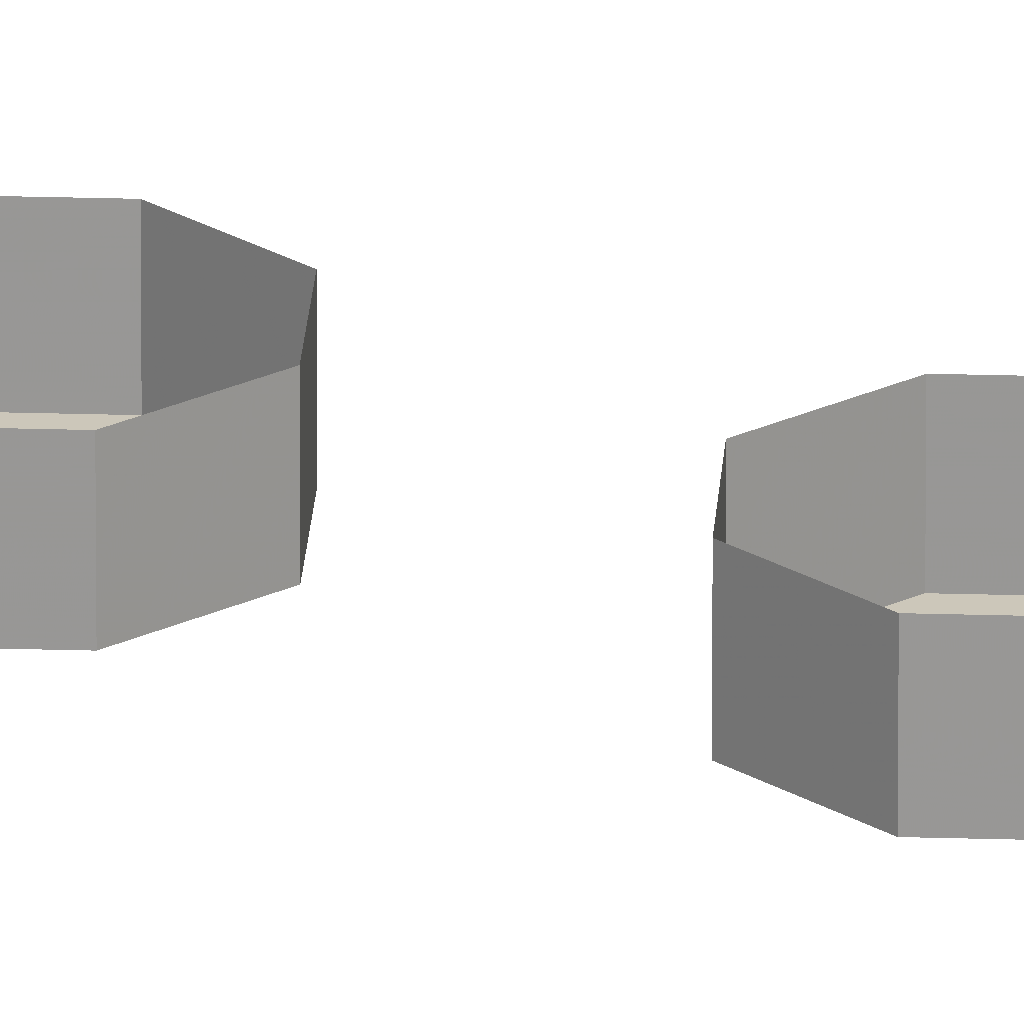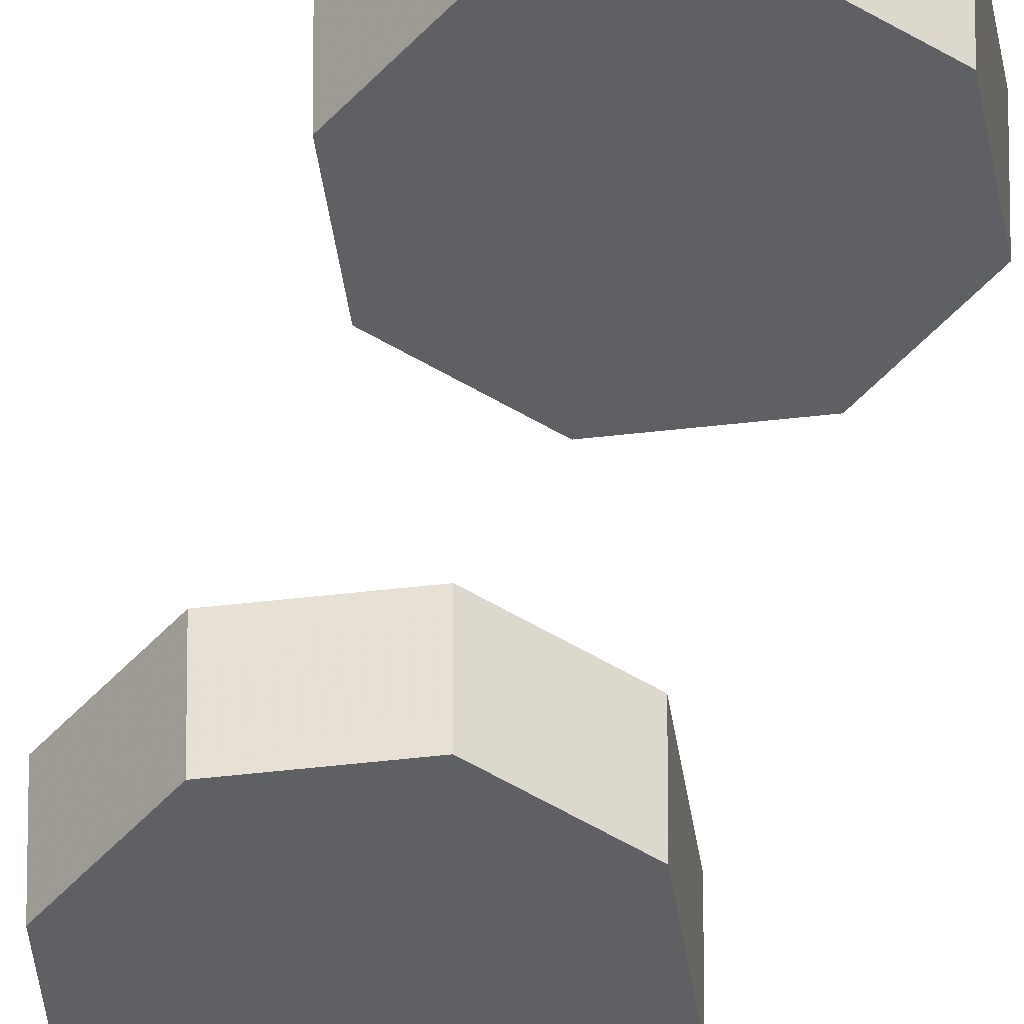
<metadata>
{"format":"obj","ext":"obj","renderer":"f3d","projection":"perspective","resolution":1024,"background":"white","views":[{"elev":21.3,"azim":-64.3,"up":"+Y"},{"elev":-43.5,"azim":-14.5,"up":"+Y"}]}
</metadata>
<code>
v 0.2121 0 5.712
v 0.3 0 5.5
v 0.3 -0.2 5.5
v 0.2121 -0.2 5.712
v 0 0 5.8
v 0.2121 0 5.712
v 0.2121 -0.2 5.712
v 0 -0.2 5.8
v -0.2121 0 5.712
v 0 0 5.8
v 0 -0.2 5.8
v -0.2121 -0.2 5.712
v -0.3 0 5.5
v -0.2121 0 5.712
v -0.2121 -0.2 5.712
v -0.3 -0.2 5.5
v -0.2121 0 5.288
v -0.3 0 5.5
v -0.3 -0.2 5.5
v -0.2121 -0.2 5.288
v 0 0 5.2
v -0.2121 0 5.288
v -0.2121 -0.2 5.288
v 0 -0.2 5.2
v 0.2121 0 5.288
v 0 0 5.2
v 0 -0.2 5.2
v 0.2121 -0.2 5.288
v 0.3 0 5.5
v 0.2121 0 5.288
v 0.2121 -0.2 5.288
v 0.3 -0.2 5.5
v 0 -0.2 5.5
v 0.3 -0.2 5.5
v 0.2121 -0.2 5.712
v 0 -0.2 5.5
v 0.2121 -0.2 5.712
v 0 -0.2 5.8
v 0 -0.2 5.5
v 0 -0.2 5.8
v -0.2121 -0.2 5.712
v 0 -0.2 5.5
v -0.2121 -0.2 5.712
v -0.3 -0.2 5.5
v 0 -0.2 5.5
v -0.3 -0.2 5.5
v -0.2121 -0.2 5.288
v 0 -0.2 5.5
v -0.2121 -0.2 5.288
v 0 -0.2 5.2
v 0 -0.2 5.5
v 0 -0.2 5.2
v 0.2121 -0.2 5.288
v 0 -0.2 5.5
v 0.2121 -0.2 5.288
v 0.3 -0.2 5.5
v 0.2121 0 4.712
v 0.3 0 4.5
v 0.3 -0.2 4.5
v 0.2121 -0.2 4.712
v 0 0 4.8
v 0.2121 0 4.712
v 0.2121 -0.2 4.712
v 0 -0.2 4.8
v -0.2121 0 4.712
v 0 0 4.8
v 0 -0.2 4.8
v -0.2121 -0.2 4.712
v -0.3 0 4.5
v -0.2121 0 4.712
v -0.2121 -0.2 4.712
v -0.3 -0.2 4.5
v -0.2121 0 4.288
v -0.3 0 4.5
v -0.3 -0.2 4.5
v -0.2121 -0.2 4.288
v 0 0 4.2
v -0.2121 0 4.288
v -0.2121 -0.2 4.288
v 0 -0.2 4.2
v 0.2121 0 4.288
v 0 0 4.2
v 0 -0.2 4.2
v 0.2121 -0.2 4.288
v 0.3 0 4.5
v 0.2121 0 4.288
v 0.2121 -0.2 4.288
v 0.3 -0.2 4.5
v 0 -0.2 4.5
v 0.3 -0.2 4.5
v 0.2121 -0.2 4.712
v 0 -0.2 4.5
v 0.2121 -0.2 4.712
v 0 -0.2 4.8
v 0 -0.2 4.5
v 0 -0.2 4.8
v -0.2121 -0.2 4.712
v 0 -0.2 4.5
v -0.2121 -0.2 4.712
v -0.3 -0.2 4.5
v 0 -0.2 4.5
v -0.3 -0.2 4.5
v -0.2121 -0.2 4.288
v 0 -0.2 4.5
v -0.2121 -0.2 4.288
v 0 -0.2 4.2
v 0 -0.2 4.5
v 0 -0.2 4.2
v 0.2121 -0.2 4.288
v 0 -0.2 4.5
v 0.2121 -0.2 4.288
v 0.3 -0.2 4.5
v 0.2121 0 3.712
v 0.3 0 3.5
v 0.3 -0.2 3.5
v 0.2121 -0.2 3.712
v 0 0 3.8
v 0.2121 0 3.712
v 0.2121 -0.2 3.712
v 0 -0.2 3.8
v -0.2121 0 3.712
v 0 0 3.8
v 0 -0.2 3.8
v -0.2121 -0.2 3.712
v -0.3 0 3.5
v -0.2121 0 3.712
v -0.2121 -0.2 3.712
v -0.3 -0.2 3.5
v -0.2121 0 3.288
v -0.3 0 3.5
v -0.3 -0.2 3.5
v -0.2121 -0.2 3.288
v 0 0 3.2
v -0.2121 0 3.288
v -0.2121 -0.2 3.288
v 0 -0.2 3.2
v 0.2121 0 3.288
v 0 0 3.2
v 0 -0.2 3.2
v 0.2121 -0.2 3.288
v 0.3 0 3.5
v 0.2121 0 3.288
v 0.2121 -0.2 3.288
v 0.3 -0.2 3.5
v 0 -0.2 3.5
v 0.3 -0.2 3.5
v 0.2121 -0.2 3.712
v 0 -0.2 3.5
v 0.2121 -0.2 3.712
v 0 -0.2 3.8
v 0 -0.2 3.5
v 0 -0.2 3.8
v -0.2121 -0.2 3.712
v 0 -0.2 3.5
v -0.2121 -0.2 3.712
v -0.3 -0.2 3.5
v 0 -0.2 3.5
v -0.3 -0.2 3.5
v -0.2121 -0.2 3.288
v 0 -0.2 3.5
v -0.2121 -0.2 3.288
v 0 -0.2 3.2
v 0 -0.2 3.5
v 0 -0.2 3.2
v 0.2121 -0.2 3.288
v 0 -0.2 3.5
v 0.2121 -0.2 3.288
v 0.3 -0.2 3.5
v 0.2121 0 2.712
v 0.3 0 2.5
v 0.3 -0.2 2.5
v 0.2121 -0.2 2.712
v 0 0 2.8
v 0.2121 0 2.712
v 0.2121 -0.2 2.712
v 0 -0.2 2.8
v -0.2121 0 2.712
v 0 0 2.8
v 0 -0.2 2.8
v -0.2121 -0.2 2.712
v -0.3 0 2.5
v -0.2121 0 2.712
v -0.2121 -0.2 2.712
v -0.3 -0.2 2.5
v -0.2121 0 2.288
v -0.3 0 2.5
v -0.3 -0.2 2.5
v -0.2121 -0.2 2.288
v 0 0 2.2
v -0.2121 0 2.288
v -0.2121 -0.2 2.288
v 0 -0.2 2.2
v 0.2121 0 2.288
v 0 0 2.2
v 0 -0.2 2.2
v 0.2121 -0.2 2.288
v 0.3 0 2.5
v 0.2121 0 2.288
v 0.2121 -0.2 2.288
v 0.3 -0.2 2.5
v 0 -0.2 2.5
v 0.3 -0.2 2.5
v 0.2121 -0.2 2.712
v 0 -0.2 2.5
v 0.2121 -0.2 2.712
v 0 -0.2 2.8
v 0 -0.2 2.5
v 0 -0.2 2.8
v -0.2121 -0.2 2.712
v 0 -0.2 2.5
v -0.2121 -0.2 2.712
v -0.3 -0.2 2.5
v 0 -0.2 2.5
v -0.3 -0.2 2.5
v -0.2121 -0.2 2.288
v 0 -0.2 2.5
v -0.2121 -0.2 2.288
v 0 -0.2 2.2
v 0 -0.2 2.5
v 0 -0.2 2.2
v 0.2121 -0.2 2.288
v 0 -0.2 2.5
v 0.2121 -0.2 2.288
v 0.3 -0.2 2.5
v 0.2121 0 1.712
v 0.3 0 1.5
v 0.3 -0.2 1.5
v 0.2121 -0.2 1.712
v 0 0 1.8
v 0.2121 0 1.712
v 0.2121 -0.2 1.712
v 0 -0.2 1.8
v -0.2121 0 1.712
v 0 0 1.8
v 0 -0.2 1.8
v -0.2121 -0.2 1.712
v -0.3 0 1.5
v -0.2121 0 1.712
v -0.2121 -0.2 1.712
v -0.3 -0.2 1.5
v -0.2121 0 1.288
v -0.3 0 1.5
v -0.3 -0.2 1.5
v -0.2121 -0.2 1.288
v 0 0 1.2
v -0.2121 0 1.288
v -0.2121 -0.2 1.288
v 0 -0.2 1.2
v 0.2121 0 1.288
v 0 0 1.2
v 0 -0.2 1.2
v 0.2121 -0.2 1.288
v 0.3 0 1.5
v 0.2121 0 1.288
v 0.2121 -0.2 1.288
v 0.3 -0.2 1.5
v 0 -0.2 1.5
v 0.3 -0.2 1.5
v 0.2121 -0.2 1.712
v 0 -0.2 1.5
v 0.2121 -0.2 1.712
v 0 -0.2 1.8
v 0 -0.2 1.5
v 0 -0.2 1.8
v -0.2121 -0.2 1.712
v 0 -0.2 1.5
v -0.2121 -0.2 1.712
v -0.3 -0.2 1.5
v 0 -0.2 1.5
v -0.3 -0.2 1.5
v -0.2121 -0.2 1.288
v 0 -0.2 1.5
v -0.2121 -0.2 1.288
v 0 -0.2 1.2
v 0 -0.2 1.5
v 0 -0.2 1.2
v 0.2121 -0.2 1.288
v 0 -0.2 1.5
v 0.2121 -0.2 1.288
v 0.3 -0.2 1.5
v 0.2121 0 0.7121
v 0.3 0 0.5
v 0.3 -0.2 0.5
v 0.2121 -0.2 0.7121
v 0 0 0.8
v 0.2121 0 0.7121
v 0.2121 -0.2 0.7121
v 0 -0.2 0.8
v -0.2121 0 0.7121
v 0 0 0.8
v 0 -0.2 0.8
v -0.2121 -0.2 0.7121
v -0.3 0 0.5
v -0.2121 0 0.7121
v -0.2121 -0.2 0.7121
v -0.3 -0.2 0.5
v -0.2121 0 0.2879
v -0.3 0 0.5
v -0.3 -0.2 0.5
v -0.2121 -0.2 0.2879
v 0 0 0.2
v -0.2121 0 0.2879
v -0.2121 -0.2 0.2879
v 0 -0.2 0.2
v 0.2121 0 0.2879
v 0 0 0.2
v 0 -0.2 0.2
v 0.2121 -0.2 0.2879
v 0.3 0 0.5
v 0.2121 0 0.2879
v 0.2121 -0.2 0.2879
v 0.3 -0.2 0.5
v 0 -0.2 0.5
v 0.3 -0.2 0.5
v 0.2121 -0.2 0.7121
v 0 -0.2 0.5
v 0.2121 -0.2 0.7121
v 0 -0.2 0.8
v 0 -0.2 0.5
v 0 -0.2 0.8
v -0.2121 -0.2 0.7121
v 0 -0.2 0.5
v -0.2121 -0.2 0.7121
v -0.3 -0.2 0.5
v 0 -0.2 0.5
v -0.3 -0.2 0.5
v -0.2121 -0.2 0.2879
v 0 -0.2 0.5
v -0.2121 -0.2 0.2879
v 0 -0.2 0.2
v 0 -0.2 0.5
v 0 -0.2 0.2
v 0.2121 -0.2 0.2879
v 0 -0.2 0.5
v 0.2121 -0.2 0.2879
v 0.3 -0.2 0.5
v 0.2121 0 -0.2879
v 0.3 0 -0.5
v 0.3 -0.2 -0.5
v 0.2121 -0.2 -0.2879
v 0 0 -0.2
v 0.2121 0 -0.2879
v 0.2121 -0.2 -0.2879
v 0 -0.2 -0.2
v -0.2121 0 -0.2879
v 0 0 -0.2
v 0 -0.2 -0.2
v -0.2121 -0.2 -0.2879
v -0.3 0 -0.5
v -0.2121 0 -0.2879
v -0.2121 -0.2 -0.2879
v -0.3 -0.2 -0.5
v -0.2121 0 -0.7121
v -0.3 0 -0.5
v -0.3 -0.2 -0.5
v -0.2121 -0.2 -0.7121
v 0 0 -0.8
v -0.2121 0 -0.7121
v -0.2121 -0.2 -0.7121
v 0 -0.2 -0.8
v 0.2121 0 -0.7121
v 0 0 -0.8
v 0 -0.2 -0.8
v 0.2121 -0.2 -0.7121
v 0.3 0 -0.5
v 0.2121 0 -0.7121
v 0.2121 -0.2 -0.7121
v 0.3 -0.2 -0.5
v 0 -0.2 -0.5
v 0.3 -0.2 -0.5
v 0.2121 -0.2 -0.2879
v 0 -0.2 -0.5
v 0.2121 -0.2 -0.2879
v 0 -0.2 -0.2
v 0 -0.2 -0.5
v 0 -0.2 -0.2
v -0.2121 -0.2 -0.2879
v 0 -0.2 -0.5
v -0.2121 -0.2 -0.2879
v -0.3 -0.2 -0.5
v 0 -0.2 -0.5
v -0.3 -0.2 -0.5
v -0.2121 -0.2 -0.7121
v 0 -0.2 -0.5
v -0.2121 -0.2 -0.7121
v 0 -0.2 -0.8
v 0 -0.2 -0.5
v 0 -0.2 -0.8
v 0.2121 -0.2 -0.7121
v 0 -0.2 -0.5
v 0.2121 -0.2 -0.7121
v 0.3 -0.2 -0.5
v 0.2121 0 -1.288
v 0.3 0 -1.5
v 0.3 -0.2 -1.5
v 0.2121 -0.2 -1.288
v 0 0 -1.2
v 0.2121 0 -1.288
v 0.2121 -0.2 -1.288
v 0 -0.2 -1.2
v -0.2121 0 -1.288
v 0 0 -1.2
v 0 -0.2 -1.2
v -0.2121 -0.2 -1.288
v -0.3 0 -1.5
v -0.2121 0 -1.288
v -0.2121 -0.2 -1.288
v -0.3 -0.2 -1.5
v -0.2121 0 -1.712
v -0.3 0 -1.5
v -0.3 -0.2 -1.5
v -0.2121 -0.2 -1.712
v 0 0 -1.8
v -0.2121 0 -1.712
v -0.2121 -0.2 -1.712
v 0 -0.2 -1.8
v 0.2121 0 -1.712
v 0 0 -1.8
v 0 -0.2 -1.8
v 0.2121 -0.2 -1.712
v 0.3 0 -1.5
v 0.2121 0 -1.712
v 0.2121 -0.2 -1.712
v 0.3 -0.2 -1.5
v 0 -0.2 -1.5
v 0.3 -0.2 -1.5
v 0.2121 -0.2 -1.288
v 0 -0.2 -1.5
v 0.2121 -0.2 -1.288
v 0 -0.2 -1.2
v 0 -0.2 -1.5
v 0 -0.2 -1.2
v -0.2121 -0.2 -1.288
v 0 -0.2 -1.5
v -0.2121 -0.2 -1.288
v -0.3 -0.2 -1.5
v 0 -0.2 -1.5
v -0.3 -0.2 -1.5
v -0.2121 -0.2 -1.712
v 0 -0.2 -1.5
v -0.2121 -0.2 -1.712
v 0 -0.2 -1.8
v 0 -0.2 -1.5
v 0 -0.2 -1.8
v 0.2121 -0.2 -1.712
v 0 -0.2 -1.5
v 0.2121 -0.2 -1.712
v 0.3 -0.2 -1.5
v 0.2121 0 -2.288
v 0.3 0 -2.5
v 0.3 -0.2 -2.5
v 0.2121 -0.2 -2.288
v 0 0 -2.2
v 0.2121 0 -2.288
v 0.2121 -0.2 -2.288
v 0 -0.2 -2.2
v -0.2121 0 -2.288
v 0 0 -2.2
v 0 -0.2 -2.2
v -0.2121 -0.2 -2.288
v -0.3 0 -2.5
v -0.2121 0 -2.288
v -0.2121 -0.2 -2.288
v -0.3 -0.2 -2.5
v -0.2121 0 -2.712
v -0.3 0 -2.5
v -0.3 -0.2 -2.5
v -0.2121 -0.2 -2.712
v 0 0 -2.8
v -0.2121 0 -2.712
v -0.2121 -0.2 -2.712
v 0 -0.2 -2.8
v 0.2121 0 -2.712
v 0 0 -2.8
v 0 -0.2 -2.8
v 0.2121 -0.2 -2.712
v 0.3 0 -2.5
v 0.2121 0 -2.712
v 0.2121 -0.2 -2.712
v 0.3 -0.2 -2.5
v 0 -0.2 -2.5
v 0.3 -0.2 -2.5
v 0.2121 -0.2 -2.288
v 0 -0.2 -2.5
v 0.2121 -0.2 -2.288
v 0 -0.2 -2.2
v 0 -0.2 -2.5
v 0 -0.2 -2.2
v -0.2121 -0.2 -2.288
v 0 -0.2 -2.5
v -0.2121 -0.2 -2.288
v -0.3 -0.2 -2.5
v 0 -0.2 -2.5
v -0.3 -0.2 -2.5
v -0.2121 -0.2 -2.712
v 0 -0.2 -2.5
v -0.2121 -0.2 -2.712
v 0 -0.2 -2.8
v 0 -0.2 -2.5
v 0 -0.2 -2.8
v 0.2121 -0.2 -2.712
v 0 -0.2 -2.5
v 0.2121 -0.2 -2.712
v 0.3 -0.2 -2.5
v 0.2121 0 -3.288
v 0.3 0 -3.5
v 0.3 -0.2 -3.5
v 0.2121 -0.2 -3.288
v 0 0 -3.2
v 0.2121 0 -3.288
v 0.2121 -0.2 -3.288
v 0 -0.2 -3.2
v -0.2121 0 -3.288
v 0 0 -3.2
v 0 -0.2 -3.2
v -0.2121 -0.2 -3.288
v -0.3 0 -3.5
v -0.2121 0 -3.288
v -0.2121 -0.2 -3.288
v -0.3 -0.2 -3.5
v -0.2121 0 -3.712
v -0.3 0 -3.5
v -0.3 -0.2 -3.5
v -0.2121 -0.2 -3.712
v 0 0 -3.8
v -0.2121 0 -3.712
v -0.2121 -0.2 -3.712
v 0 -0.2 -3.8
v 0.2121 0 -3.712
v 0 0 -3.8
v 0 -0.2 -3.8
v 0.2121 -0.2 -3.712
v 0.3 0 -3.5
v 0.2121 0 -3.712
v 0.2121 -0.2 -3.712
v 0.3 -0.2 -3.5
v 0 -0.2 -3.5
v 0.3 -0.2 -3.5
v 0.2121 -0.2 -3.288
v 0 -0.2 -3.5
v 0.2121 -0.2 -3.288
v 0 -0.2 -3.2
v 0 -0.2 -3.5
v 0 -0.2 -3.2
v -0.2121 -0.2 -3.288
v 0 -0.2 -3.5
v -0.2121 -0.2 -3.288
v -0.3 -0.2 -3.5
v 0 -0.2 -3.5
v -0.3 -0.2 -3.5
v -0.2121 -0.2 -3.712
v 0 -0.2 -3.5
v -0.2121 -0.2 -3.712
v 0 -0.2 -3.8
v 0 -0.2 -3.5
v 0 -0.2 -3.8
v 0.2121 -0.2 -3.712
v 0 -0.2 -3.5
v 0.2121 -0.2 -3.712
v 0.3 -0.2 -3.5
v 0.2121 0 -4.288
v 0.3 0 -4.5
v 0.3 -0.2 -4.5
v 0.2121 -0.2 -4.288
v 0 0 -4.2
v 0.2121 0 -4.288
v 0.2121 -0.2 -4.288
v 0 -0.2 -4.2
v -0.2121 0 -4.288
v 0 0 -4.2
v 0 -0.2 -4.2
v -0.2121 -0.2 -4.288
v -0.3 0 -4.5
v -0.2121 0 -4.288
v -0.2121 -0.2 -4.288
v -0.3 -0.2 -4.5
v -0.2121 0 -4.712
v -0.3 0 -4.5
v -0.3 -0.2 -4.5
v -0.2121 -0.2 -4.712
v 0 0 -4.8
v -0.2121 0 -4.712
v -0.2121 -0.2 -4.712
v 0 -0.2 -4.8
v 0.2121 0 -4.712
v 0 0 -4.8
v 0 -0.2 -4.8
v 0.2121 -0.2 -4.712
v 0.3 0 -4.5
v 0.2121 0 -4.712
v 0.2121 -0.2 -4.712
v 0.3 -0.2 -4.5
v 0 -0.2 -4.5
v 0.3 -0.2 -4.5
v 0.2121 -0.2 -4.288
v 0 -0.2 -4.5
v 0.2121 -0.2 -4.288
v 0 -0.2 -4.2
v 0 -0.2 -4.5
v 0 -0.2 -4.2
v -0.2121 -0.2 -4.288
v 0 -0.2 -4.5
v -0.2121 -0.2 -4.288
v -0.3 -0.2 -4.5
v 0 -0.2 -4.5
v -0.3 -0.2 -4.5
v -0.2121 -0.2 -4.712
v 0 -0.2 -4.5
v -0.2121 -0.2 -4.712
v 0 -0.2 -4.8
v 0 -0.2 -4.5
v 0 -0.2 -4.8
v 0.2121 -0.2 -4.712
v 0 -0.2 -4.5
v 0.2121 -0.2 -4.712
v 0.3 -0.2 -4.5
v 0.2121 0 -5.288
v 0.3 0 -5.5
v 0.3 -0.2 -5.5
v 0.2121 -0.2 -5.288
v 0 0 -5.2
v 0.2121 0 -5.288
v 0.2121 -0.2 -5.288
v 0 -0.2 -5.2
v -0.2121 0 -5.288
v 0 0 -5.2
v 0 -0.2 -5.2
v -0.2121 -0.2 -5.288
v -0.3 0 -5.5
v -0.2121 0 -5.288
v -0.2121 -0.2 -5.288
v -0.3 -0.2 -5.5
v -0.2121 0 -5.712
v -0.3 0 -5.5
v -0.3 -0.2 -5.5
v -0.2121 -0.2 -5.712
v 0 0 -5.8
v -0.2121 0 -5.712
v -0.2121 -0.2 -5.712
v 0 -0.2 -5.8
v 0.2121 0 -5.712
v 0 0 -5.8
v 0 -0.2 -5.8
v 0.2121 -0.2 -5.712
v 0.3 0 -5.5
v 0.2121 0 -5.712
v 0.2121 -0.2 -5.712
v 0.3 -0.2 -5.5
v 0 -0.2 -5.5
v 0.3 -0.2 -5.5
v 0.2121 -0.2 -5.288
v 0 -0.2 -5.5
v 0.2121 -0.2 -5.288
v 0 -0.2 -5.2
v 0 -0.2 -5.5
v 0 -0.2 -5.2
v -0.2121 -0.2 -5.288
v 0 -0.2 -5.5
v -0.2121 -0.2 -5.288
v -0.3 -0.2 -5.5
v 0 -0.2 -5.5
v -0.3 -0.2 -5.5
v -0.2121 -0.2 -5.712
v 0 -0.2 -5.5
v -0.2121 -0.2 -5.712
v 0 -0.2 -5.8
v 0 -0.2 -5.5
v 0 -0.2 -5.8
v 0.2121 -0.2 -5.712
v 0 -0.2 -5.5
v 0.2121 -0.2 -5.712
v 0.3 -0.2 -5.5
g mesh28621
f 1 3 2
f 3 1 4
f 5 7 6
f 7 5 8
f 9 11 10
f 11 9 12
f 13 15 14
f 15 13 16
f 17 19 18
f 19 17 20
f 21 23 22
f 23 21 24
f 25 27 26
f 27 25 28
f 29 31 30
f 31 29 32
g mesh28623
f 33 34 35
f 36 37 38
f 39 40 41
f 42 43 44
f 45 46 47
f 48 49 50
f 51 52 53
f 54 55 56
g mesh28629
f 57 59 58
f 59 57 60
f 61 63 62
f 63 61 64
f 65 67 66
f 67 65 68
f 69 71 70
f 71 69 72
f 73 75 74
f 75 73 76
f 77 79 78
f 79 77 80
f 81 83 82
f 83 81 84
f 85 87 86
f 87 85 88
g mesh28631
f 89 90 91
f 92 93 94
f 95 96 97
f 98 99 100
f 101 102 103
f 104 105 106
f 107 108 109
f 110 111 112
g mesh28637
f 113 115 114
f 115 113 116
f 117 119 118
f 119 117 120
f 121 123 122
f 123 121 124
f 125 127 126
f 127 125 128
f 129 131 130
f 131 129 132
f 133 135 134
f 135 133 136
f 137 139 138
f 139 137 140
f 141 143 142
f 143 141 144
g mesh28639
f 145 146 147
f 148 149 150
f 151 152 153
f 154 155 156
f 157 158 159
f 160 161 162
f 163 164 165
f 166 167 168
g mesh28645
f 169 171 170
f 171 169 172
f 173 175 174
f 175 173 176
f 177 179 178
f 179 177 180
f 181 183 182
f 183 181 184
f 185 187 186
f 187 185 188
f 189 191 190
f 191 189 192
f 193 195 194
f 195 193 196
f 197 199 198
f 199 197 200
g mesh28647
f 201 202 203
f 204 205 206
f 207 208 209
f 210 211 212
f 213 214 215
f 216 217 218
f 219 220 221
f 222 223 224
g mesh28653
f 225 227 226
f 227 225 228
f 229 231 230
f 231 229 232
f 233 235 234
f 235 233 236
f 237 239 238
f 239 237 240
f 241 243 242
f 243 241 244
f 245 247 246
f 247 245 248
f 249 251 250
f 251 249 252
f 253 255 254
f 255 253 256
g mesh28655
f 257 258 259
f 260 261 262
f 263 264 265
f 266 267 268
f 269 270 271
f 272 273 274
f 275 276 277
f 278 279 280
g mesh28661
f 281 283 282
f 283 281 284
f 285 287 286
f 287 285 288
f 289 291 290
f 291 289 292
f 293 295 294
f 295 293 296
f 297 299 298
f 299 297 300
f 301 303 302
f 303 301 304
f 305 307 306
f 307 305 308
f 309 311 310
f 311 309 312
g mesh28663
f 313 314 315
f 316 317 318
f 319 320 321
f 322 323 324
f 325 326 327
f 328 329 330
f 331 332 333
f 334 335 336
g mesh28669
f 337 339 338
f 339 337 340
f 341 343 342
f 343 341 344
f 345 347 346
f 347 345 348
f 349 351 350
f 351 349 352
f 353 355 354
f 355 353 356
f 357 359 358
f 359 357 360
f 361 363 362
f 363 361 364
f 365 367 366
f 367 365 368
g mesh28671
f 369 370 371
f 372 373 374
f 375 376 377
f 378 379 380
f 381 382 383
f 384 385 386
f 387 388 389
f 390 391 392
g mesh28677
f 393 395 394
f 395 393 396
f 397 399 398
f 399 397 400
f 401 403 402
f 403 401 404
f 405 407 406
f 407 405 408
f 409 411 410
f 411 409 412
f 413 415 414
f 415 413 416
f 417 419 418
f 419 417 420
f 421 423 422
f 423 421 424
g mesh28679
f 425 426 427
f 428 429 430
f 431 432 433
f 434 435 436
f 437 438 439
f 440 441 442
f 443 444 445
f 446 447 448
g mesh28685
f 449 451 450
f 451 449 452
f 453 455 454
f 455 453 456
f 457 459 458
f 459 457 460
f 461 463 462
f 463 461 464
f 465 467 466
f 467 465 468
f 469 471 470
f 471 469 472
f 473 475 474
f 475 473 476
f 477 479 478
f 479 477 480
g mesh28687
f 481 482 483
f 484 485 486
f 487 488 489
f 490 491 492
f 493 494 495
f 496 497 498
f 499 500 501
f 502 503 504
g mesh28693
f 505 507 506
f 507 505 508
f 509 511 510
f 511 509 512
f 513 515 514
f 515 513 516
f 517 519 518
f 519 517 520
f 521 523 522
f 523 521 524
f 525 527 526
f 527 525 528
f 529 531 530
f 531 529 532
f 533 535 534
f 535 533 536
g mesh28695
f 537 538 539
f 540 541 542
f 543 544 545
f 546 547 548
f 549 550 551
f 552 553 554
f 555 556 557
f 558 559 560
g mesh28701
f 561 563 562
f 563 561 564
f 565 567 566
f 567 565 568
f 569 571 570
f 571 569 572
f 573 575 574
f 575 573 576
f 577 579 578
f 579 577 580
f 581 583 582
f 583 581 584
f 585 587 586
f 587 585 588
f 589 591 590
f 591 589 592
g mesh28703
f 593 594 595
f 596 597 598
f 599 600 601
f 602 603 604
f 605 606 607
f 608 609 610
f 611 612 613
f 614 615 616
g mesh28709
f 617 619 618
f 619 617 620
f 621 623 622
f 623 621 624
f 625 627 626
f 627 625 628
f 629 631 630
f 631 629 632
f 633 635 634
f 635 633 636
f 637 639 638
f 639 637 640
f 641 643 642
f 643 641 644
f 645 647 646
f 647 645 648
g mesh28711
f 649 650 651
f 652 653 654
f 655 656 657
f 658 659 660
f 661 662 663
f 664 665 666
f 667 668 669
f 670 671 672

</code>
